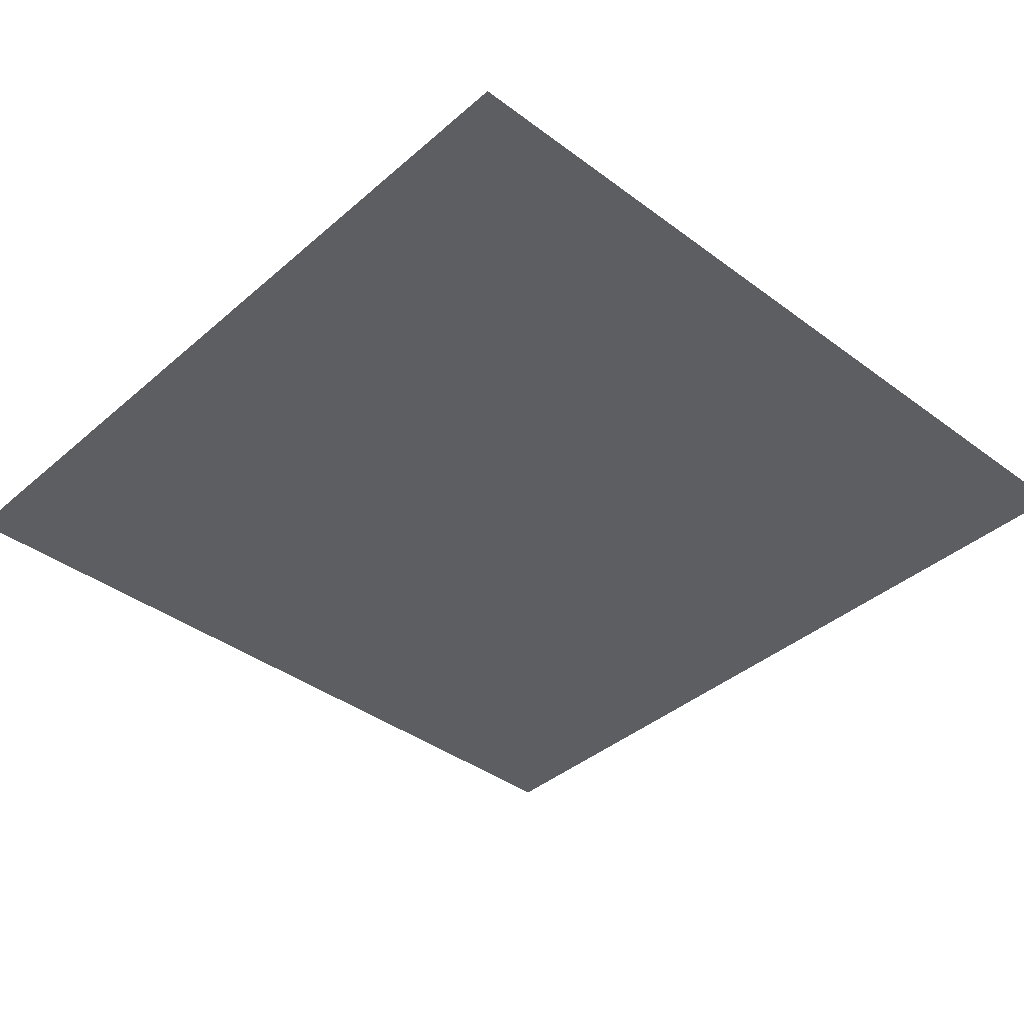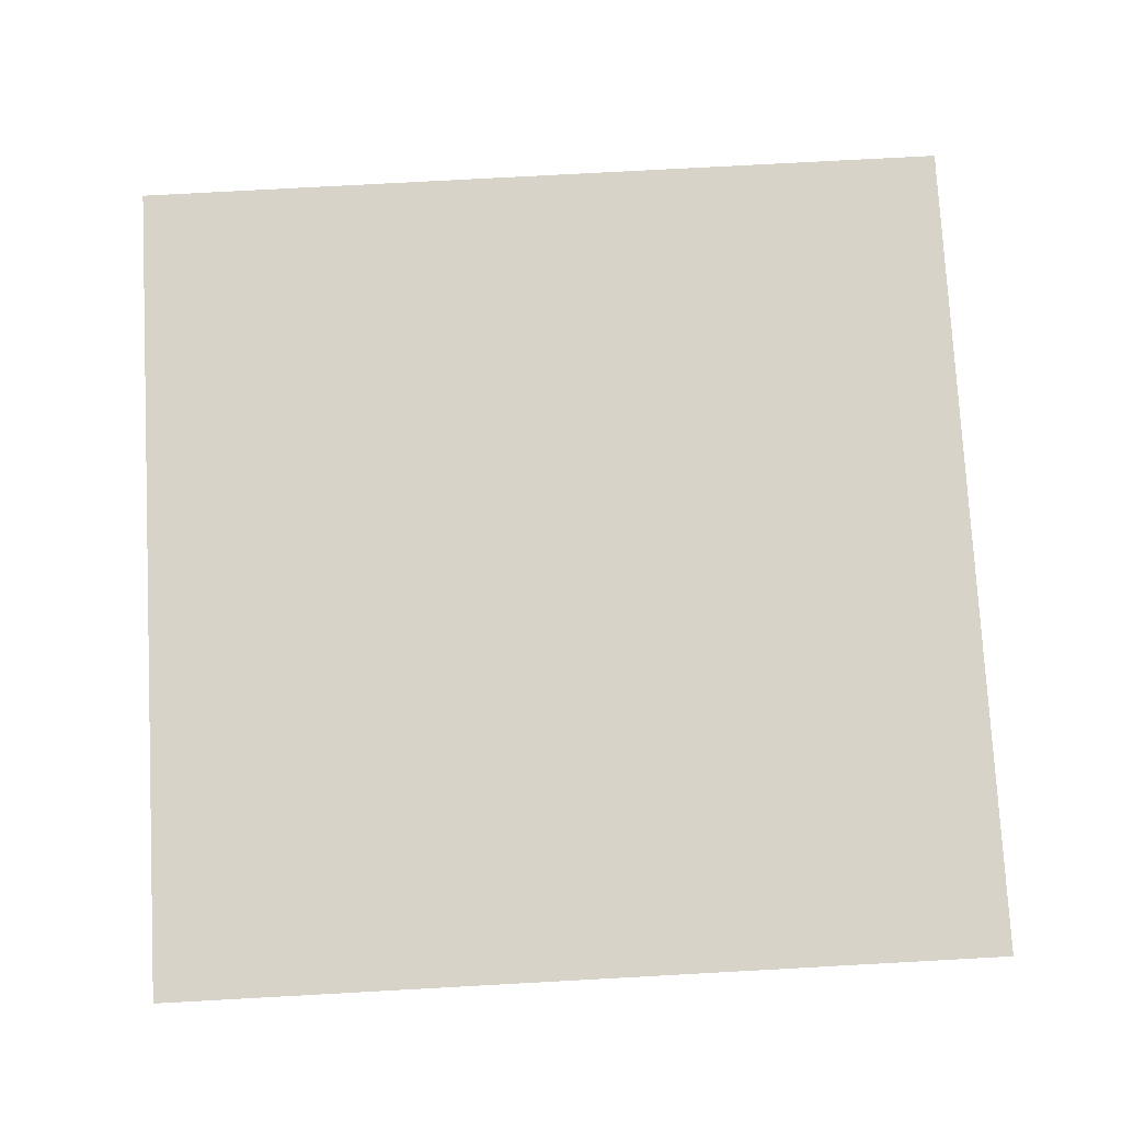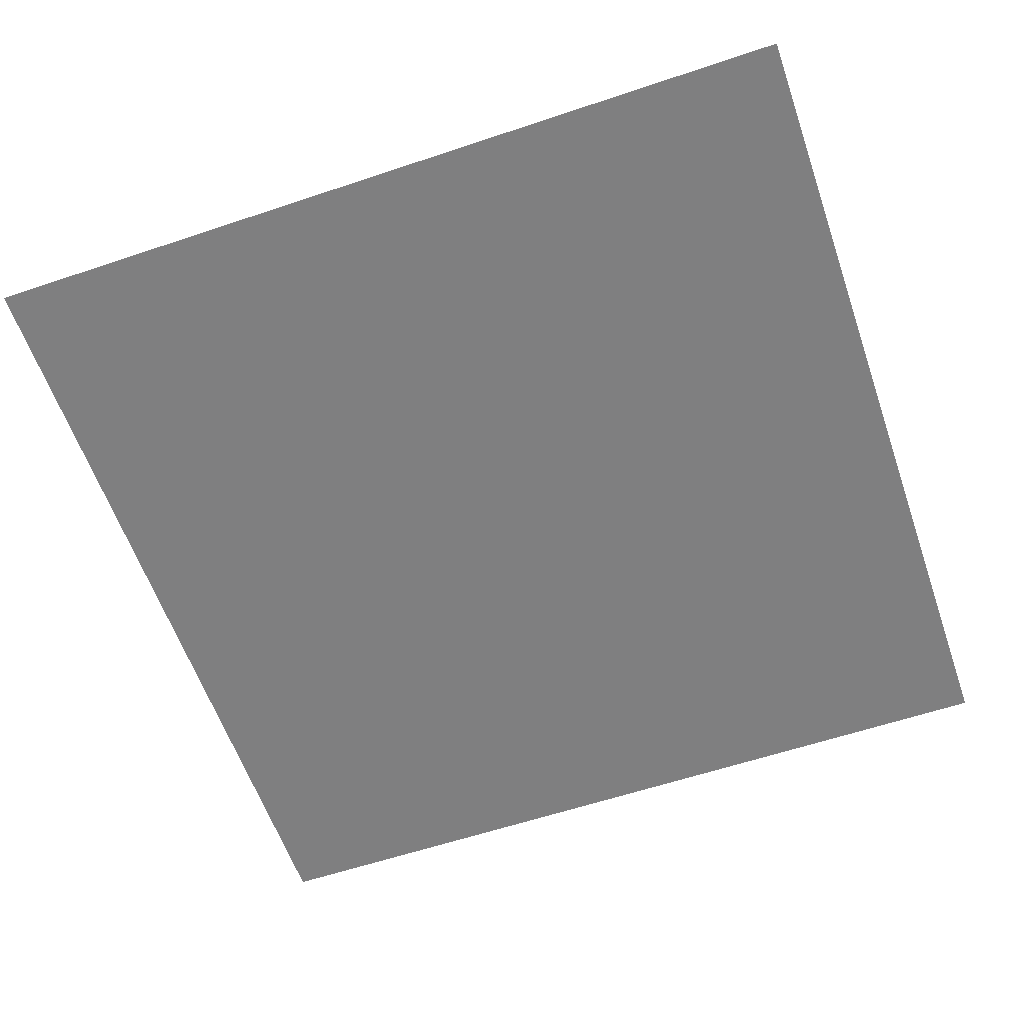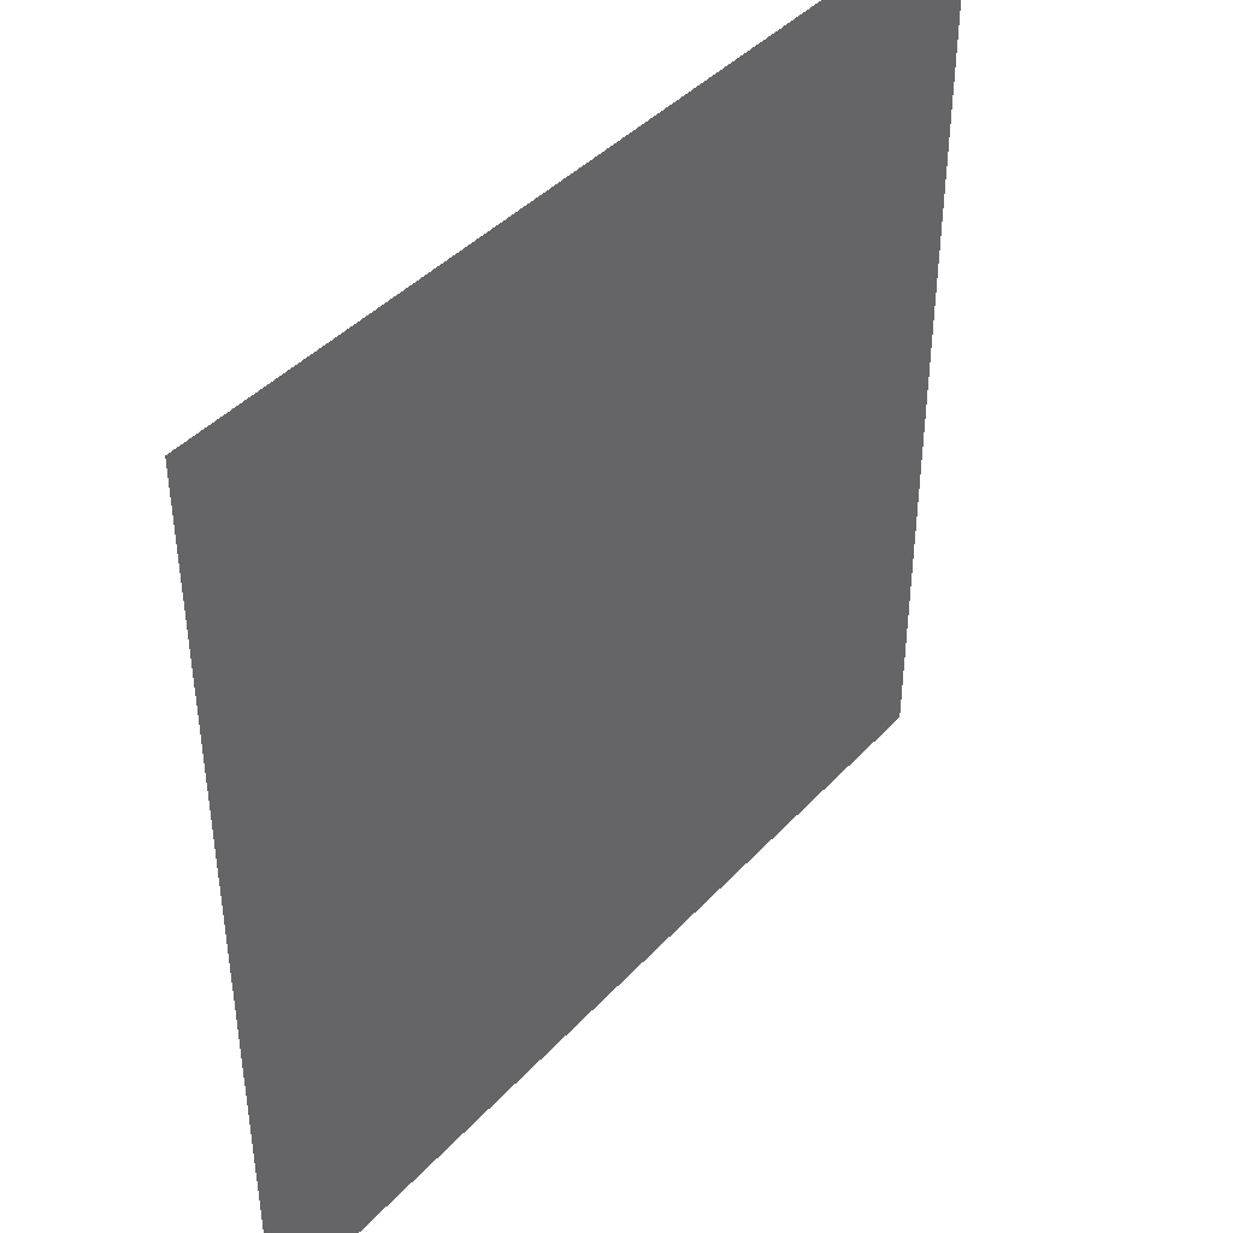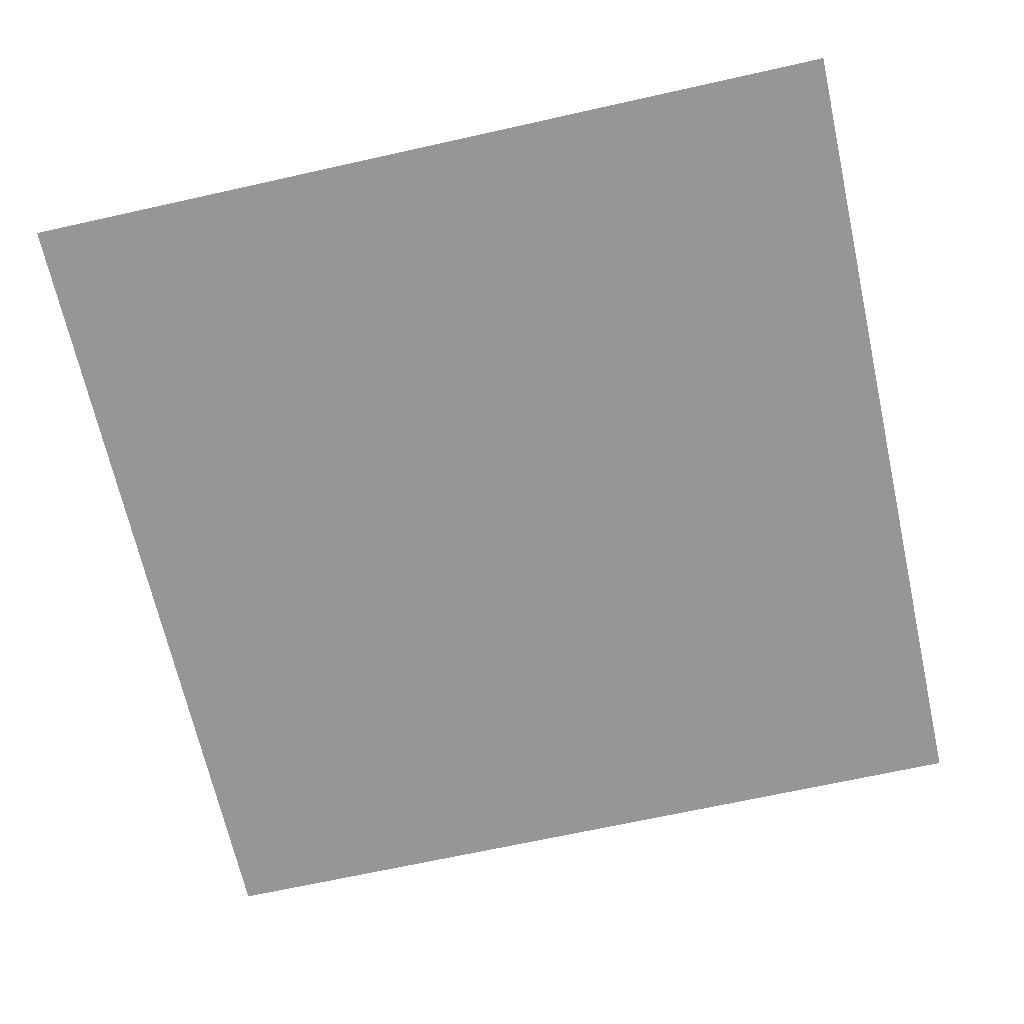
<metadata>
{"format":"obj","ext":"obj","renderer":"f3d","projection":"perspective","resolution":1024,"background":"white","views":[{"elev":-39.2,"azim":47.1,"up":"+Y"},{"elev":76.8,"azim":176.9,"up":"+Y"},{"elev":-59.7,"azim":-71.0,"up":"+Y"},{"elev":41.9,"azim":-51.5,"up":"+Z"},{"elev":-67.7,"azim":-167.4,"up":"+Y"}]}
</metadata>
<code>
v 1018 0 -7675
v 1529 0 -7675
v 1018 0 -8186
v 1529 0 -8186
f 1 4 2
f 4 1 3

</code>
